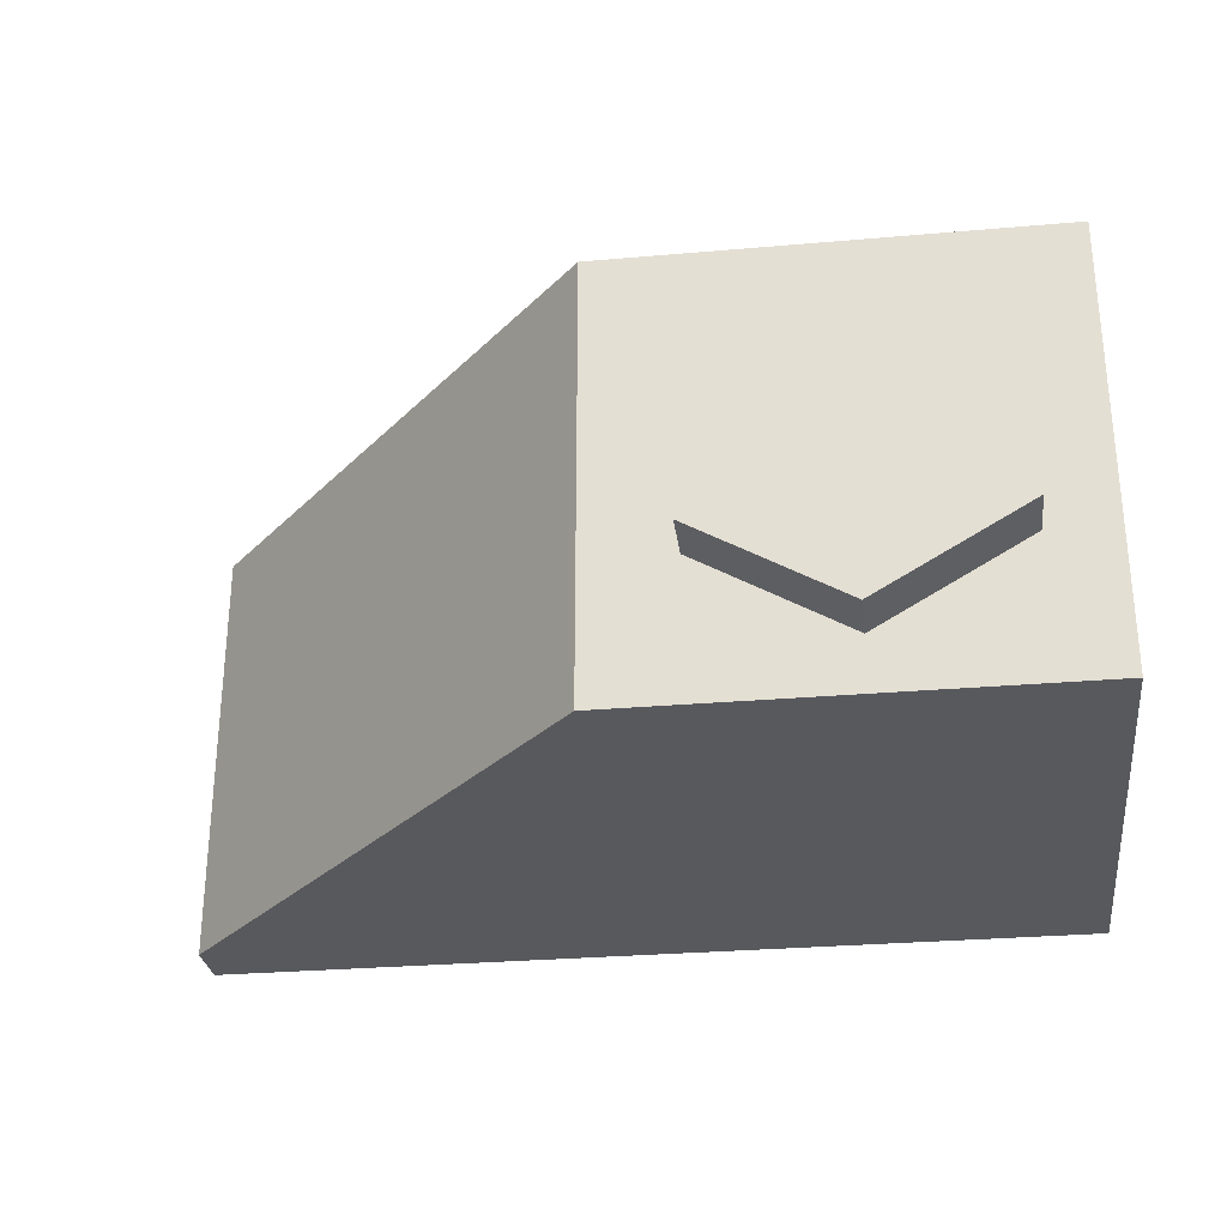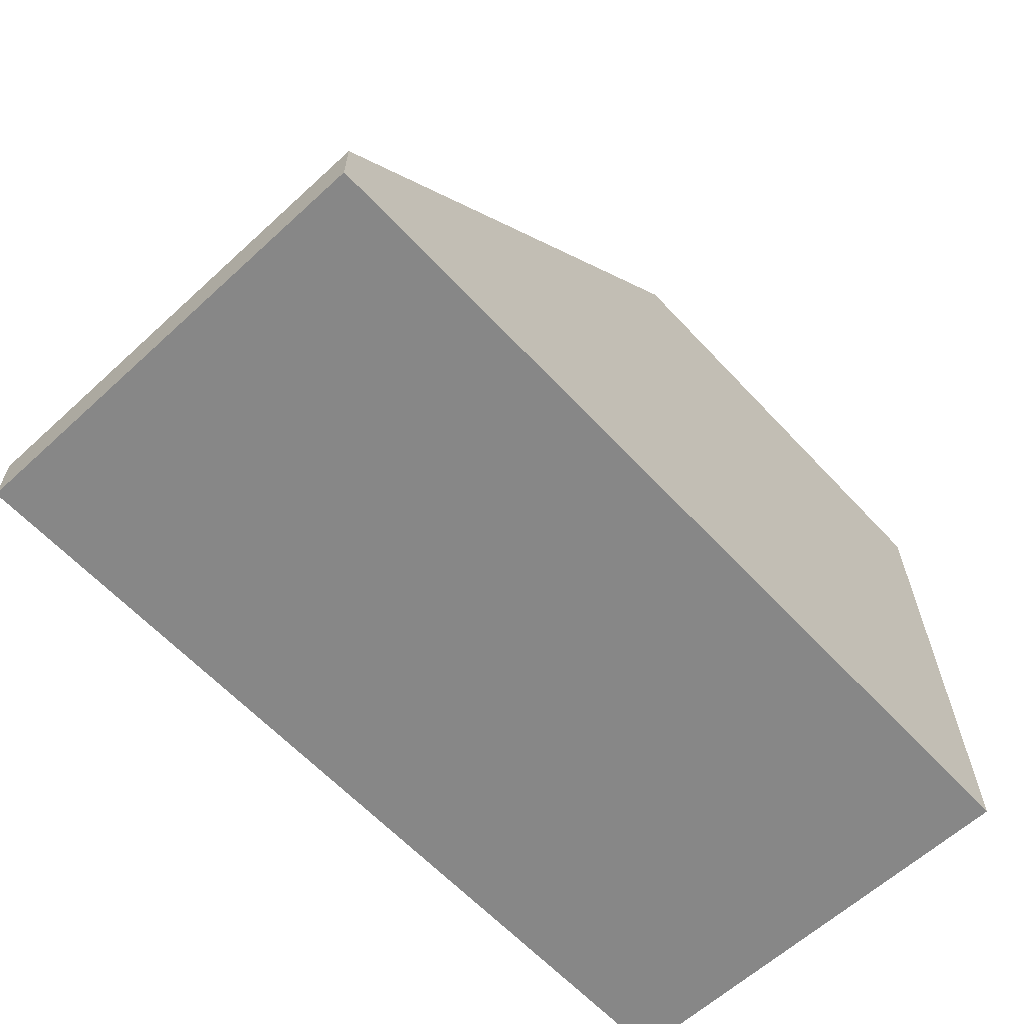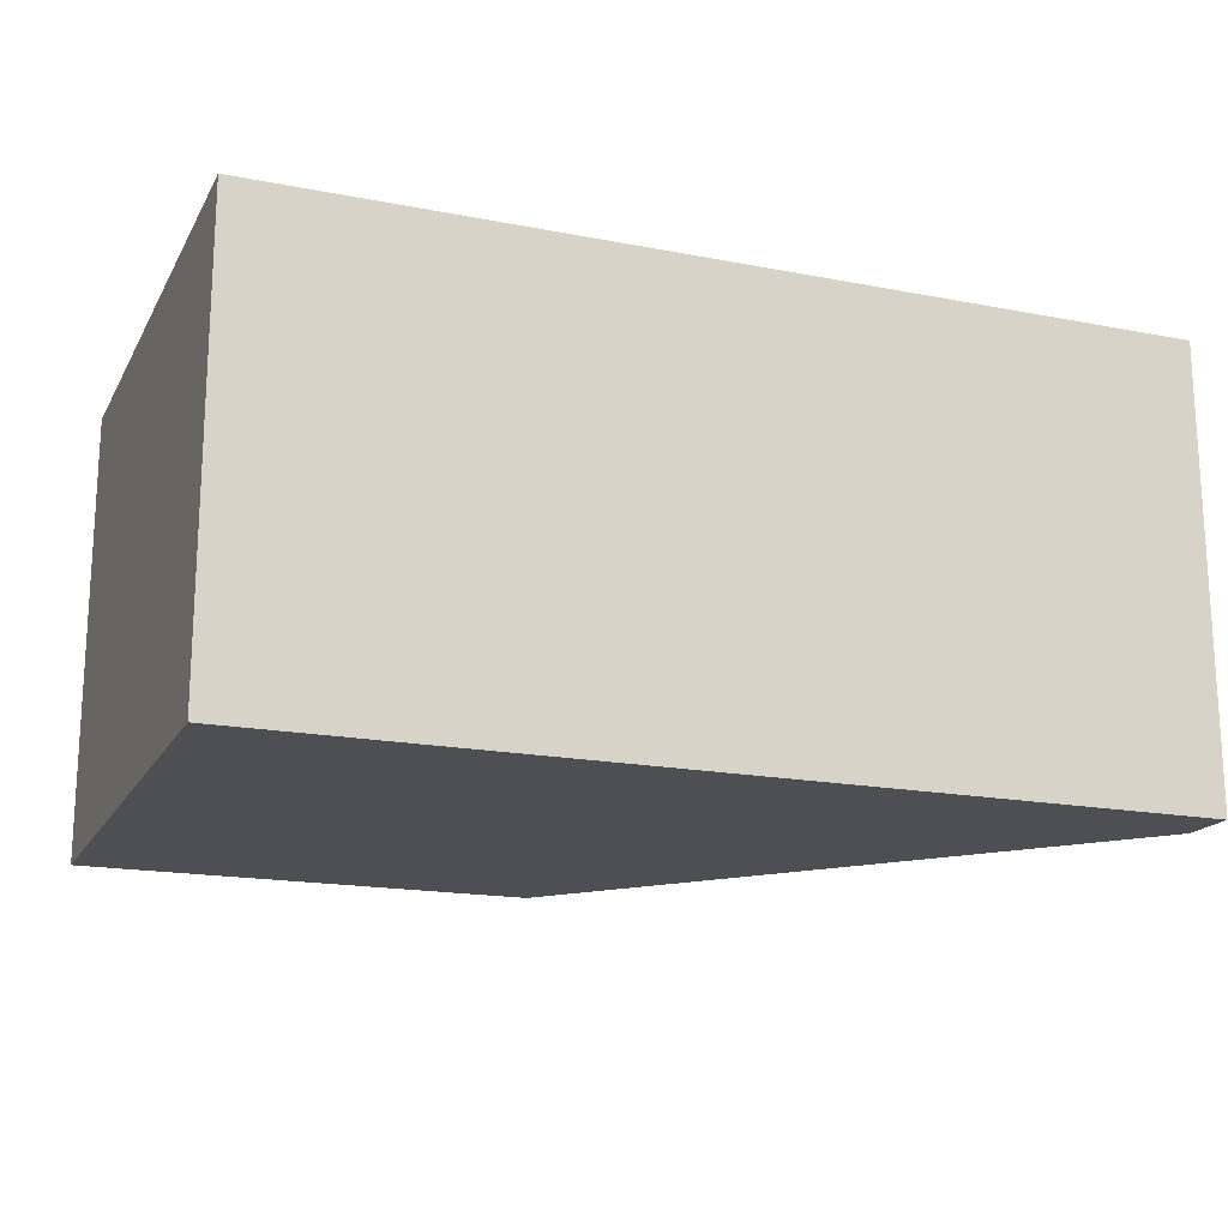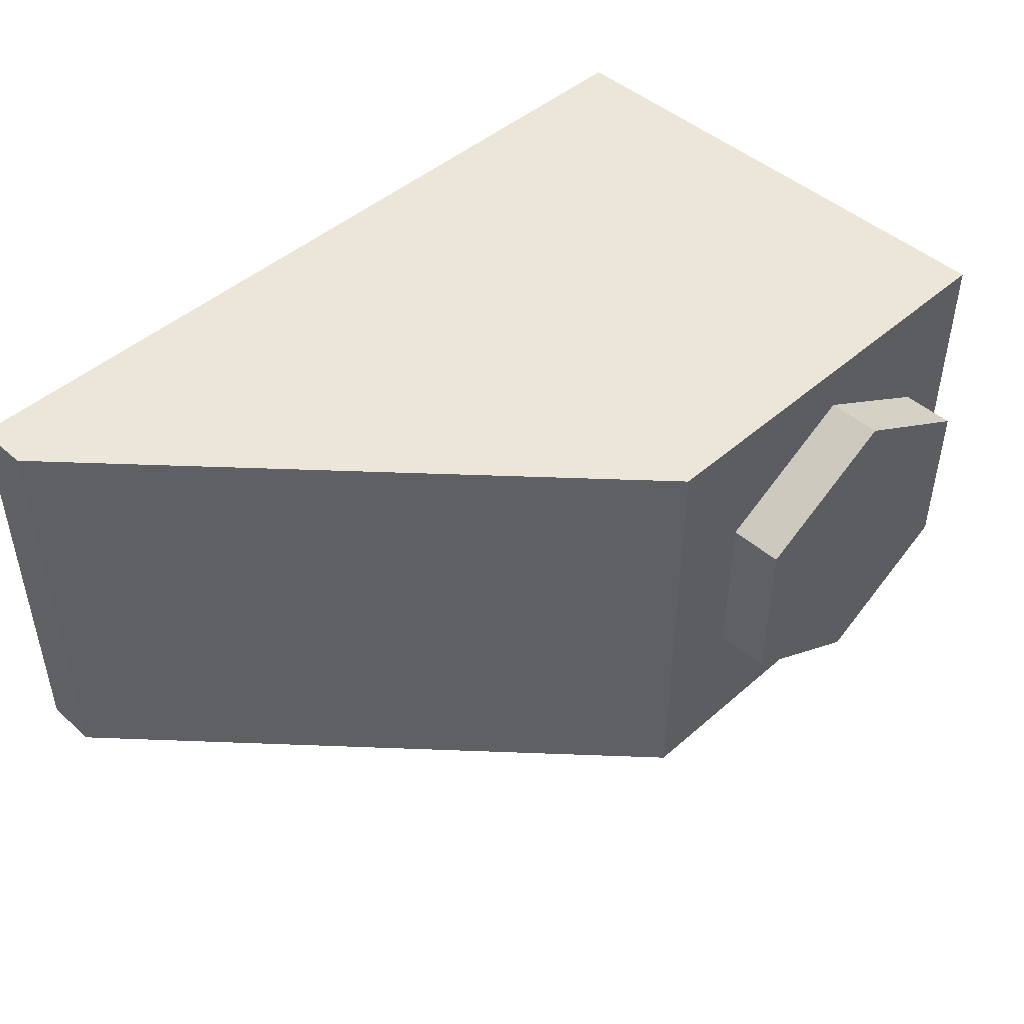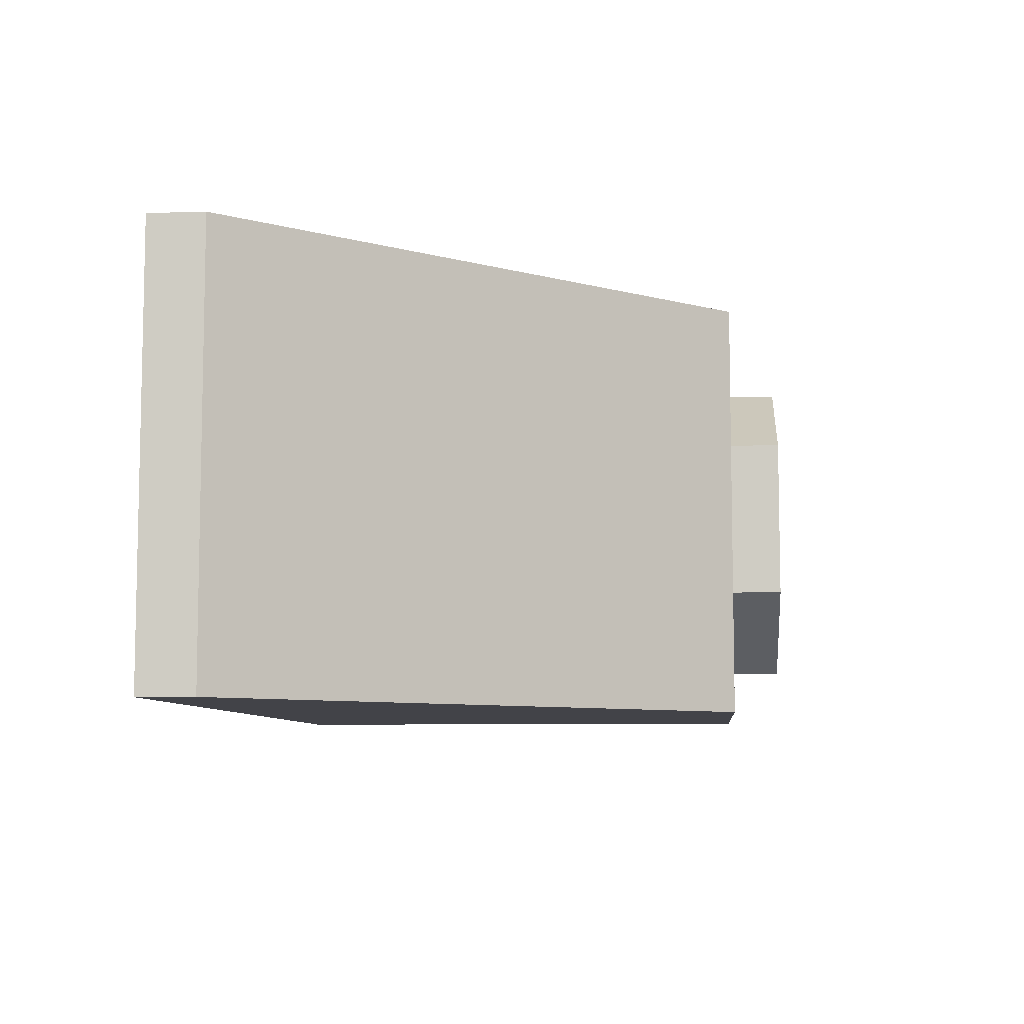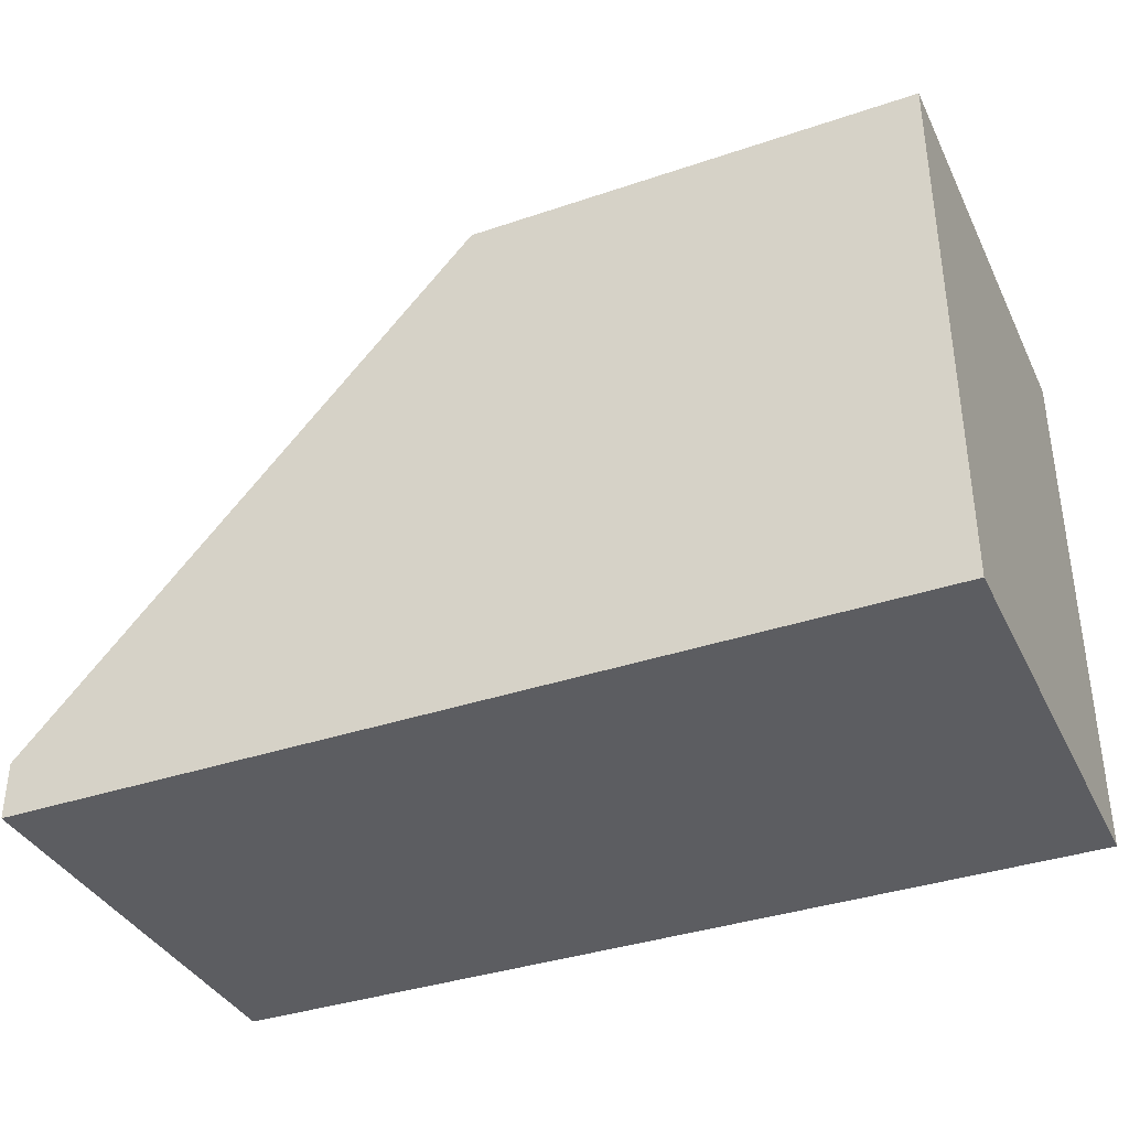
<metadata>
{"format":"obj","ext":"obj","renderer":"f3d","projection":"perspective","resolution":1024,"background":"white","views":[{"elev":-29.0,"azim":-172.6,"up":"+Z"},{"elev":-62.3,"azim":132.9,"up":"+Y"},{"elev":-17.7,"azim":-20.9,"up":"+Z"},{"elev":46.2,"azim":135.1,"up":"+Z"},{"elev":-7.6,"azim":95.2,"up":"+Z"},{"elev":-36.8,"azim":-156.3,"up":"+Y"}]}
</metadata>
<code>
o Cube.132_Cube.417
v 2.408 -0.000399 -0.7908
v -0.7525 1.92 -0.7908
v 0.8275 1.92 -0.7908
v -0.7525 -0.000399 -0.7908
v 0.8275 1.92 0.7858
v -0.7525 -0.000399 0.7858
v 2.408 -0.000399 0.7858
v -0.7525 1.92 0.7858
v -0.7525 0.2007 -0.7908
v 2.408 0.2007 -0.7908
v -0.7525 0.2007 0.7858
v 2.408 0.2007 0.7858
v -3e-06 1.911 -0.6
v -3e-06 2.115 -0.6
v 0.5196 1.911 -0.3
v 0.5196 2.115 -0.3
v 0.5196 1.911 0.3
v 0.5196 2.115 0.3
v -3e-06 1.911 0.6
v -3e-06 2.115 0.6
v -0.5196 1.911 0.3
v -0.5196 2.115 0.3
v -0.5196 1.911 -0.3
v -0.5196 2.115 -0.3
v -3e-06 2.115 -3.6e-05
f 11 8 2 9
f 10 3 5 12
f 1 10 12 7
f 6 11 9 4
f 5 8 11
f 8 5 3 2
f 9 2 3
f 12 11 6 7
f 7 6 4 1
f 5 11 12
f 4 9 10 1
f 9 3 10
f 13 14 16 15
f 15 16 18 17
f 17 18 20 19
f 19 20 22 21
f 18 16 25
f 21 22 24 23
f 23 24 14 13
f 24 22 25
f 16 14 25
f 20 18 25
f 14 24 25
f 22 20 25

</code>
